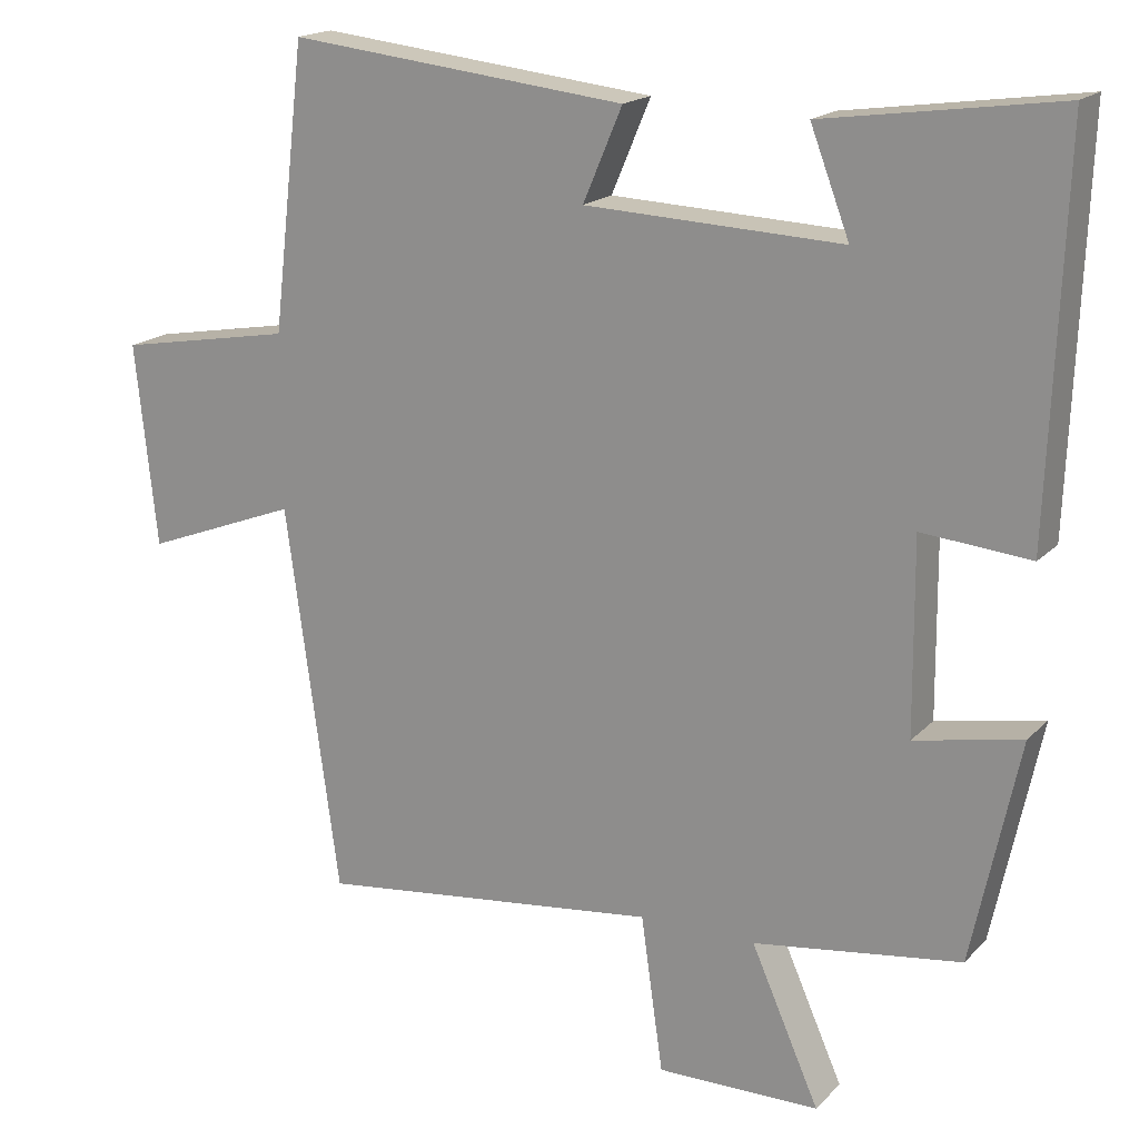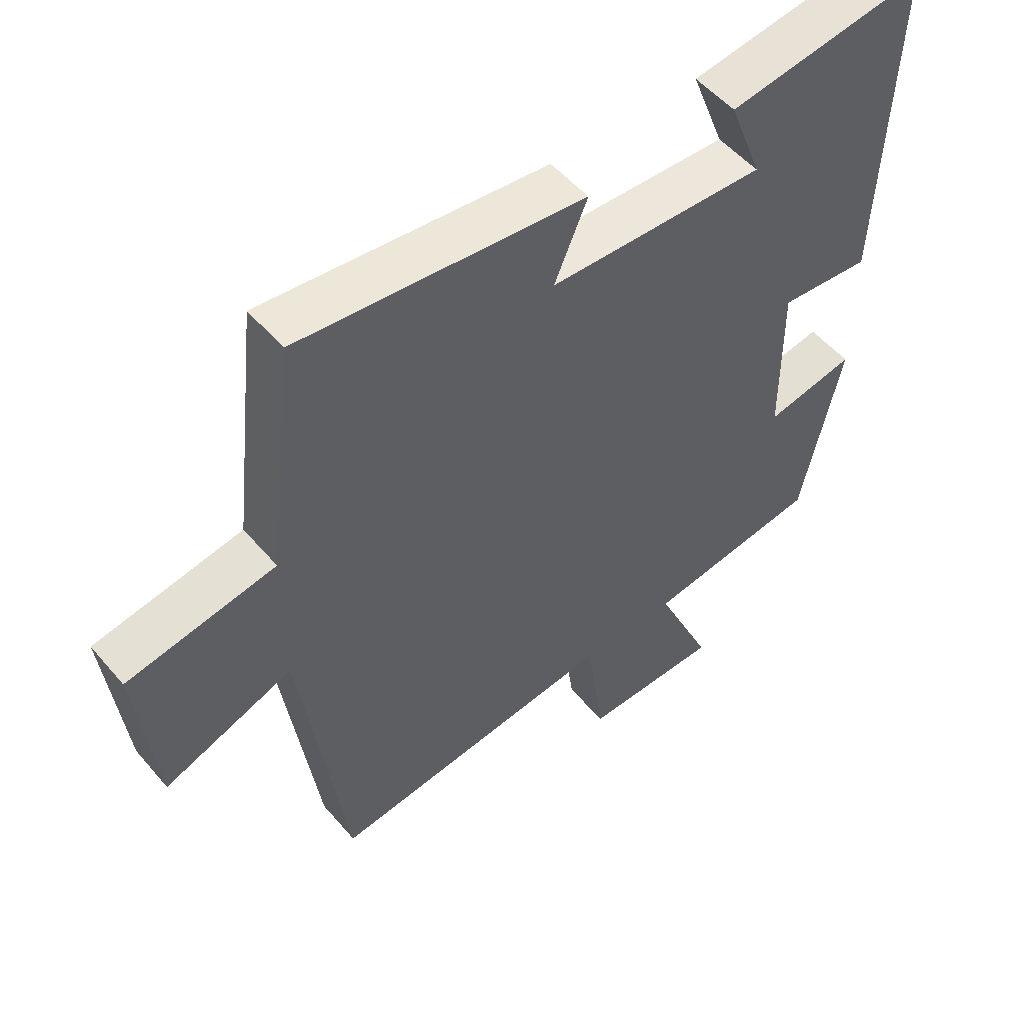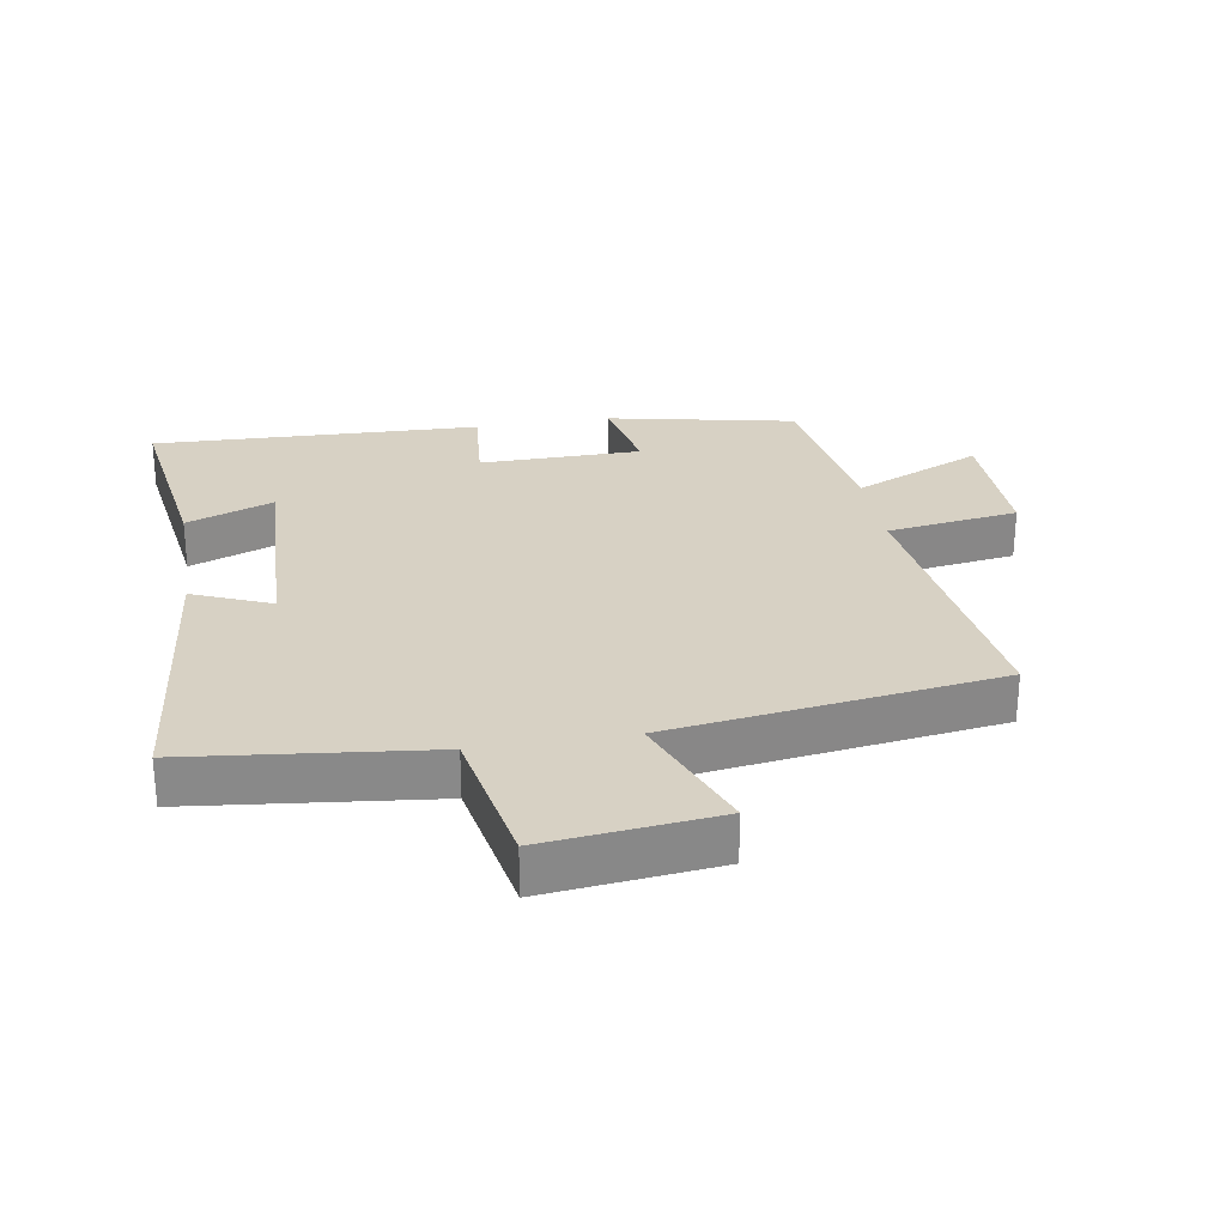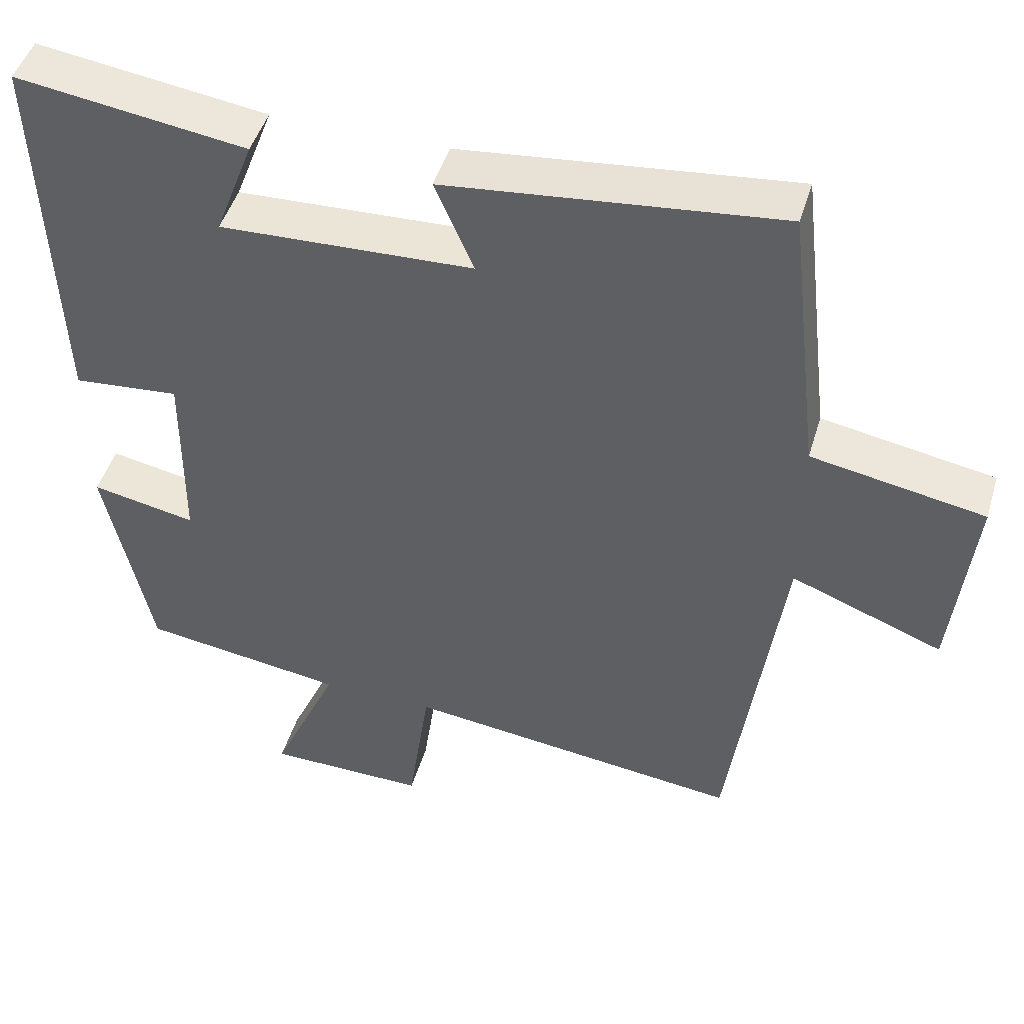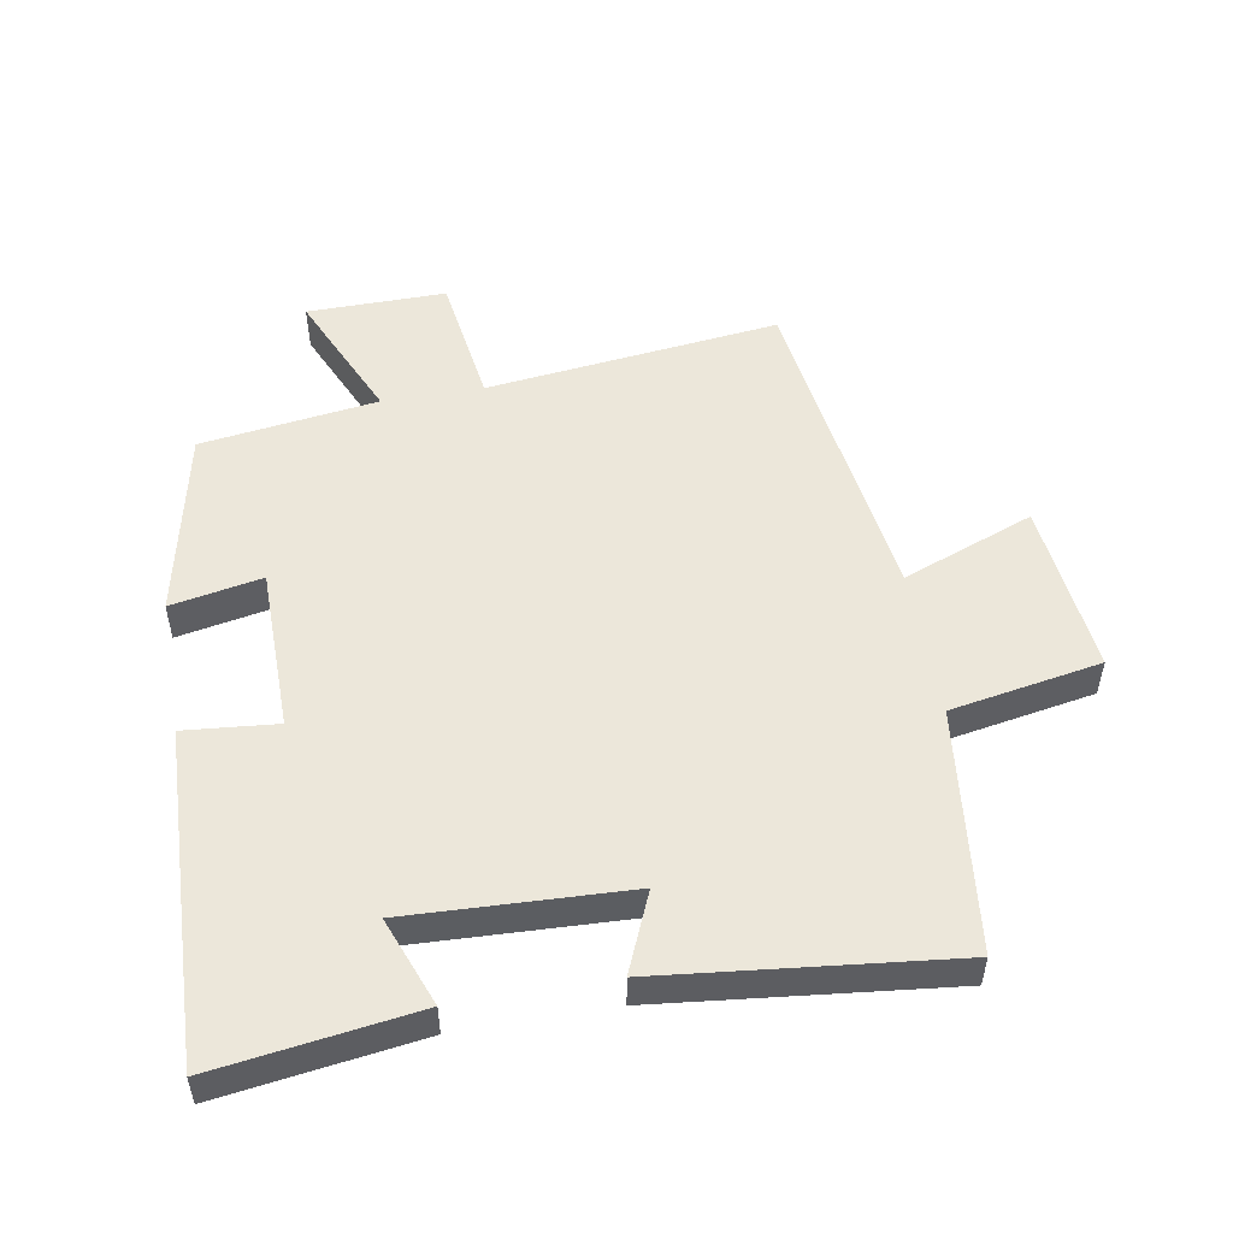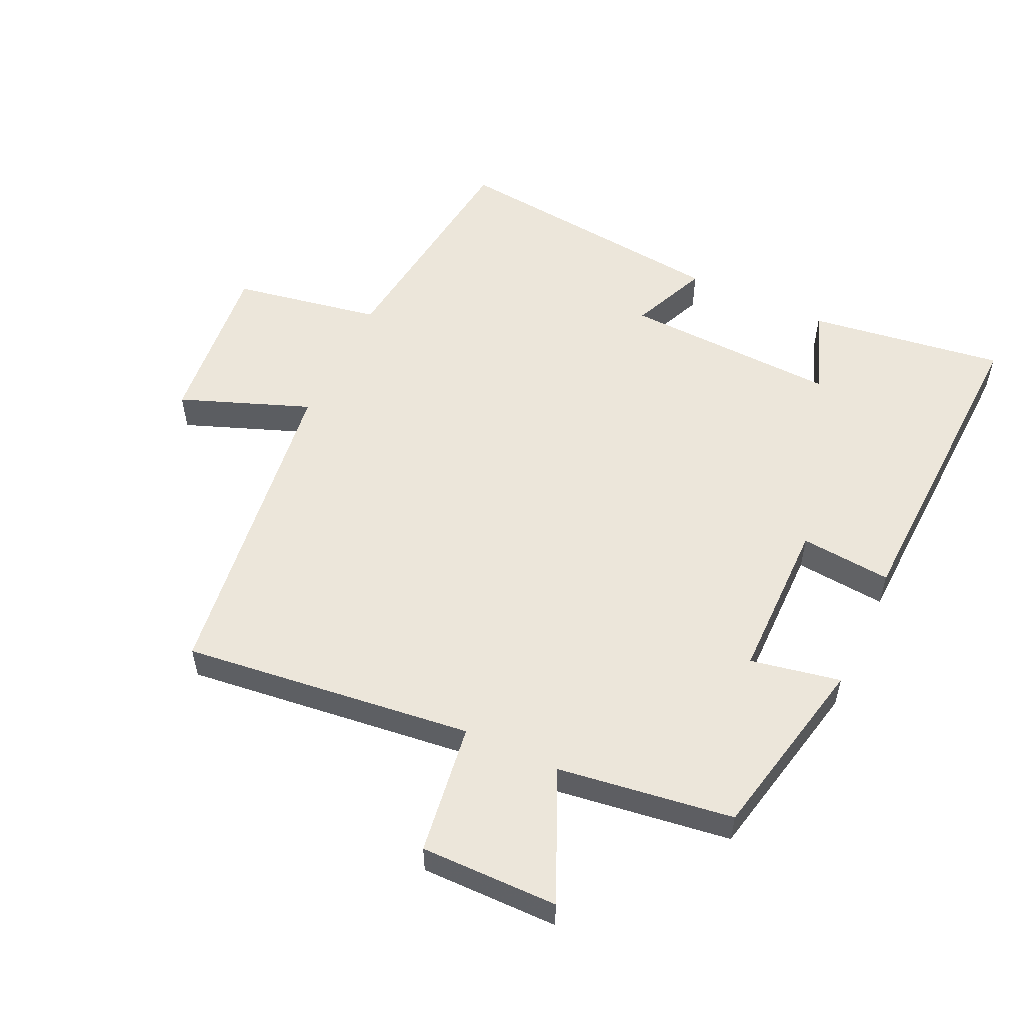
<metadata>
{"format":"obj","ext":"obj","renderer":"f3d","projection":"perspective","resolution":1024,"background":"white","views":[{"elev":18.0,"azim":-151.0,"up":"+Z"},{"elev":52.7,"azim":140.8,"up":"+Z"},{"elev":27.1,"azim":80.3,"up":"+Y"},{"elev":46.8,"azim":16.5,"up":"+Z"},{"elev":52.0,"azim":-9.9,"up":"+Y"},{"elev":54.3,"azim":-154.8,"up":"+Y"}]}
</metadata>
<code>
v -0.519 0.07 0.543
v -0.215 0.07 0.5
v -0.266 0.07 0.366
v 0.068 0.07 0.38
v 0.017 0.07 0.5
v 0.457 0.07 0.548
v 0.5 0.07 0.179
v 0.729 0.07 0.138
v 0.701 0.07 -0.126
v 0.5 0.07 -0.049
v 0.431 0.07 -0.553
v -0.017 0.07 -0.5
v -0.046 0.07 -0.703
v -0.258 0.07 -0.701
v -0.169 0.07 -0.5
v -0.439 0.07 -0.462
v -0.5 0.07 -0.173
v -0.361 0.07 -0.2
v -0.359 0.07 0.05
v -0.5 0.07 0.037
v -0.519 0 0.543
v -0.215 0 0.5
v -0.266 0 0.366
v 0.068 0 0.38
v 0.017 0 0.5
v 0.457 0 0.548
v 0.5 0 0.179
v 0.729 0 0.138
v 0.701 0 -0.126
v 0.5 0 -0.049
v 0.431 0 -0.553
v -0.017 0 -0.5
v -0.046 0 -0.703
v -0.258 0 -0.701
v -0.169 0 -0.5
v -0.439 0 -0.462
v -0.5 0 -0.173
v -0.361 0 -0.2
v -0.359 0 0.05
v -0.5 0 0.037
f 19 20 1
f 15 16 17 18
f 15 18 19
f 12 13 14 15
f 12 15 19 1
f 10 11 12
f 7 8 9 10
f 4 5 6 7
f 3 4 7 10
f 1 2 3
f 12 1 3
f 3 10 12
f 21 40 39
f 38 37 36 35
f 39 38 35
f 35 34 33 32
f 21 39 35 32
f 32 31 30
f 30 29 28 27
f 27 26 25 24
f 30 27 24 23
f 23 22 21
f 23 21 32
f 32 30 23
f 1 21 22 2
f 2 22 23 3
f 3 23 24 4
f 4 24 25 5
f 5 25 26 6
f 6 26 27 7
f 7 27 28 8
f 8 28 29 9
f 9 29 30 10
f 10 30 31 11
f 11 31 32 12
f 12 32 33 13
f 13 33 34 14
f 14 34 35 15
f 15 35 36 16
f 16 36 37 17
f 17 37 38 18
f 18 38 39 19
f 19 39 40 20
f 20 40 21 1

</code>
